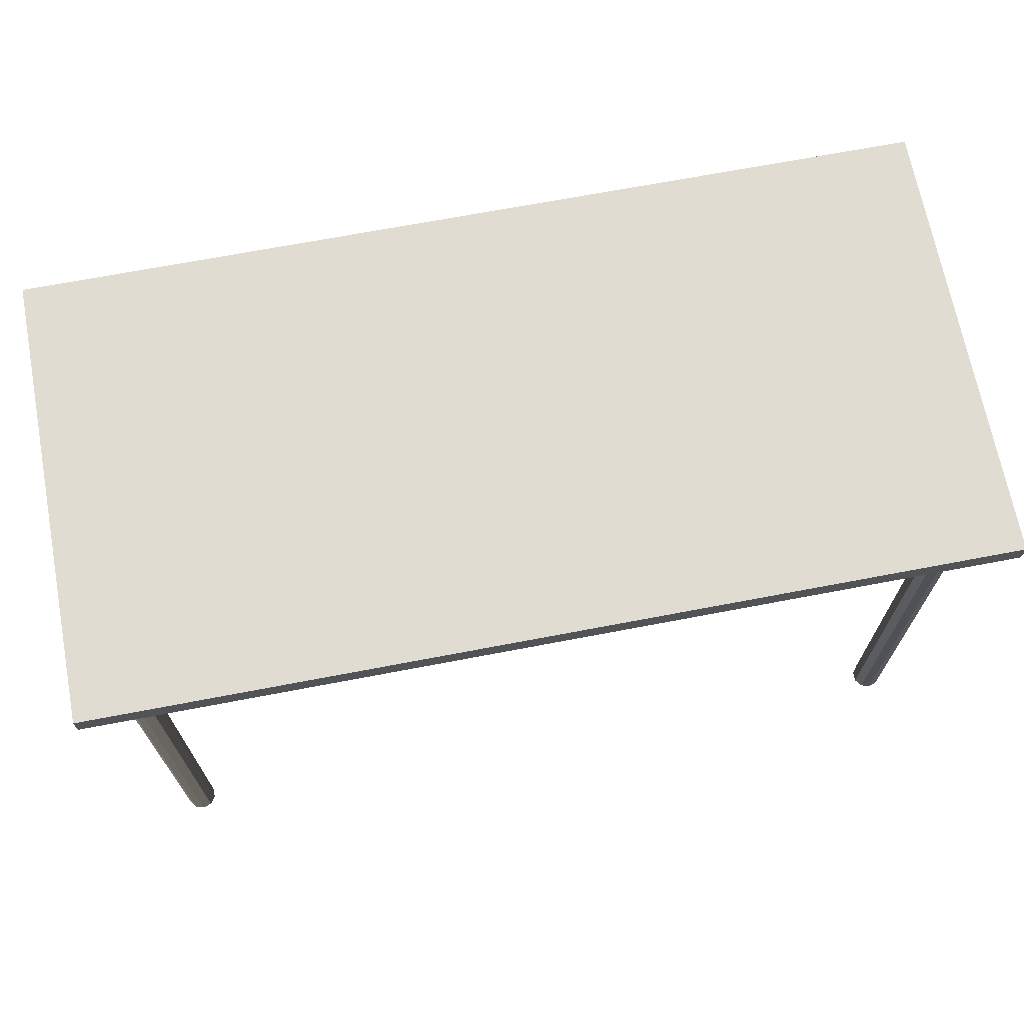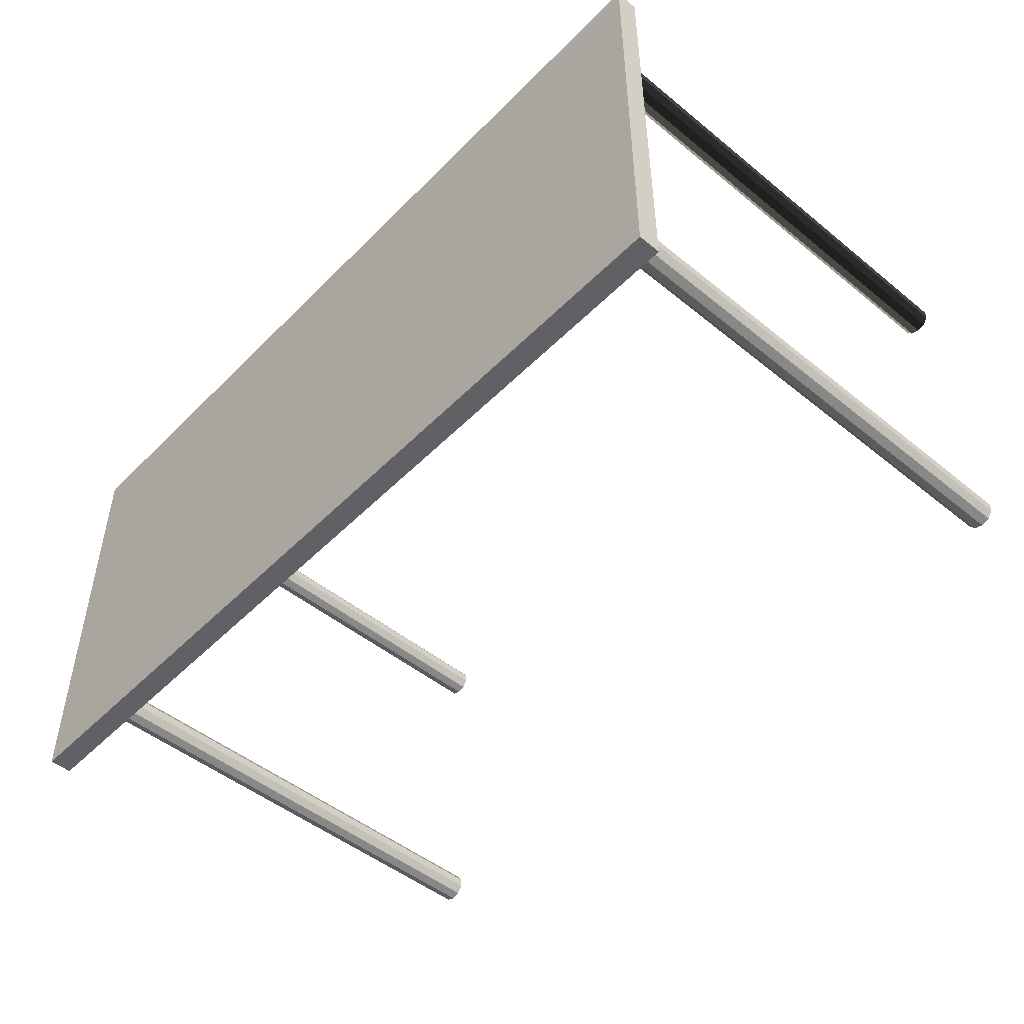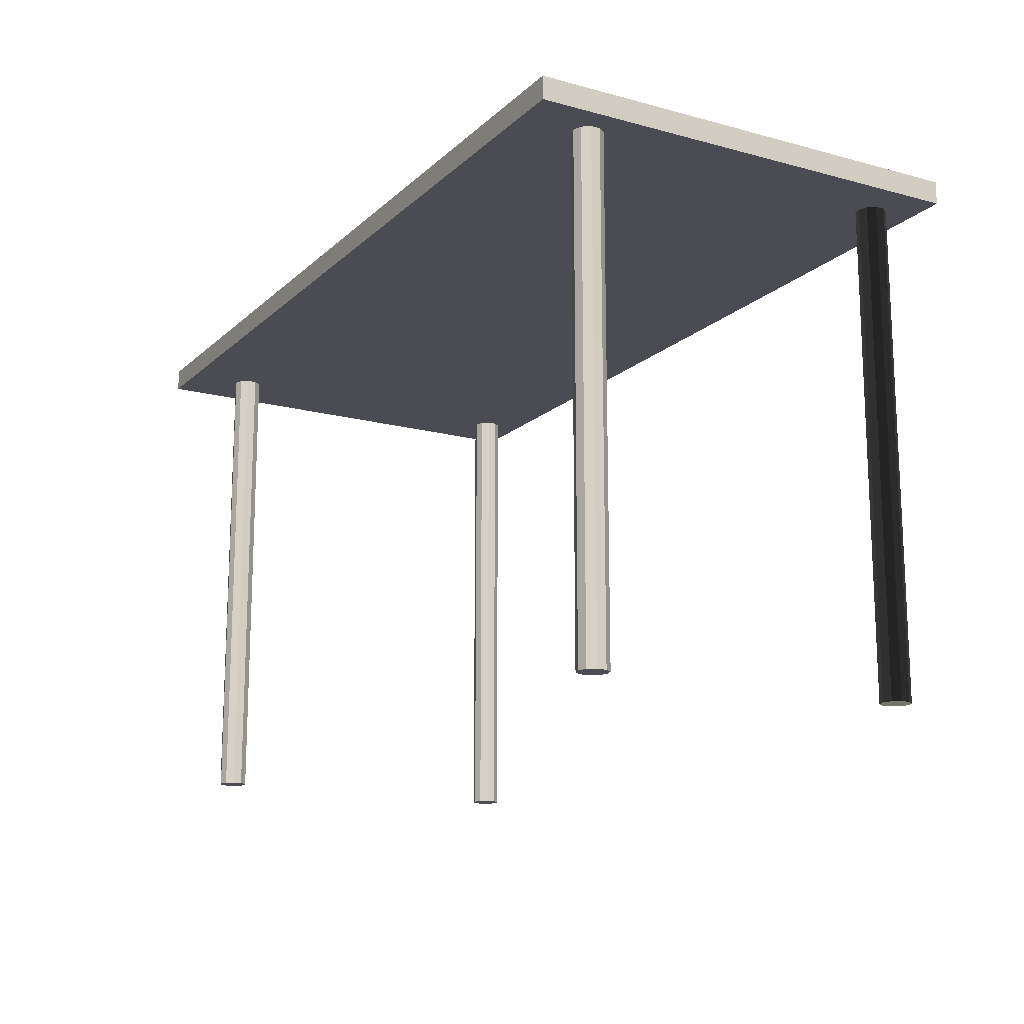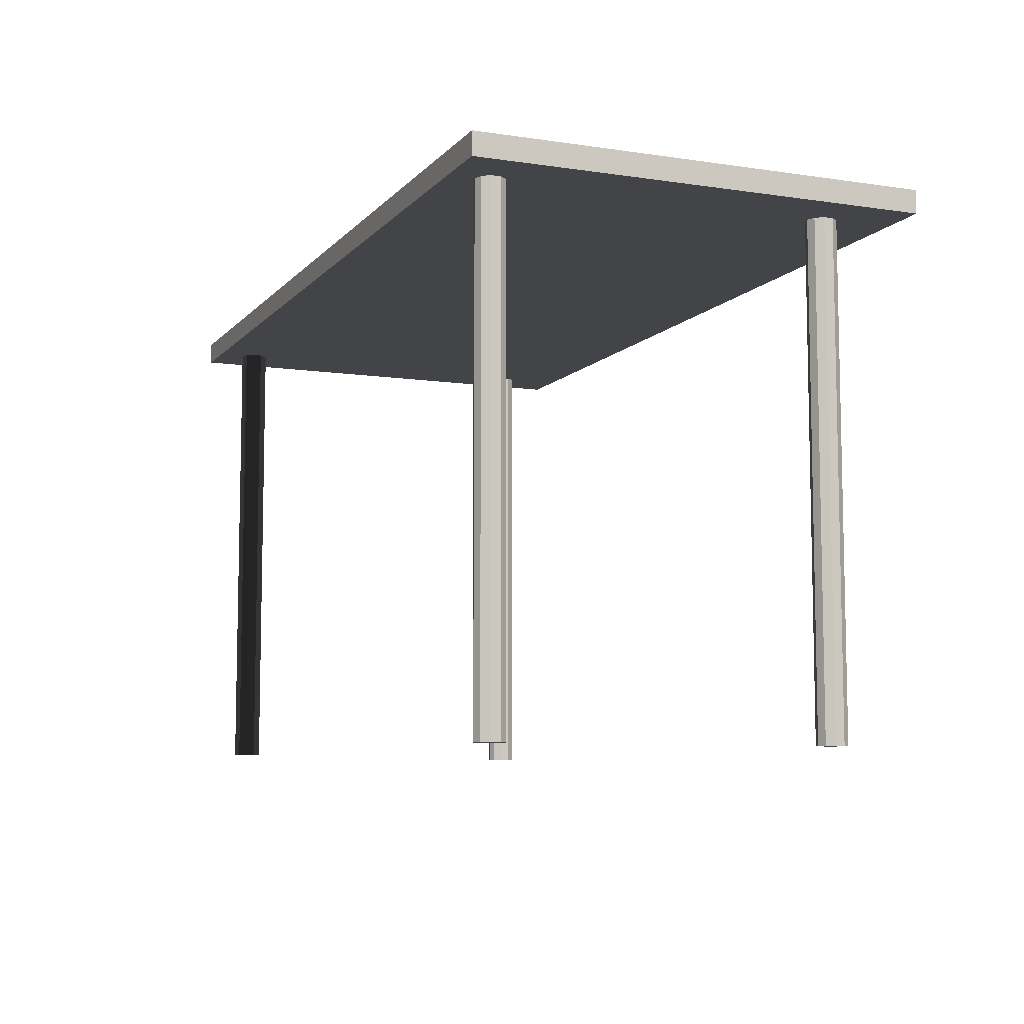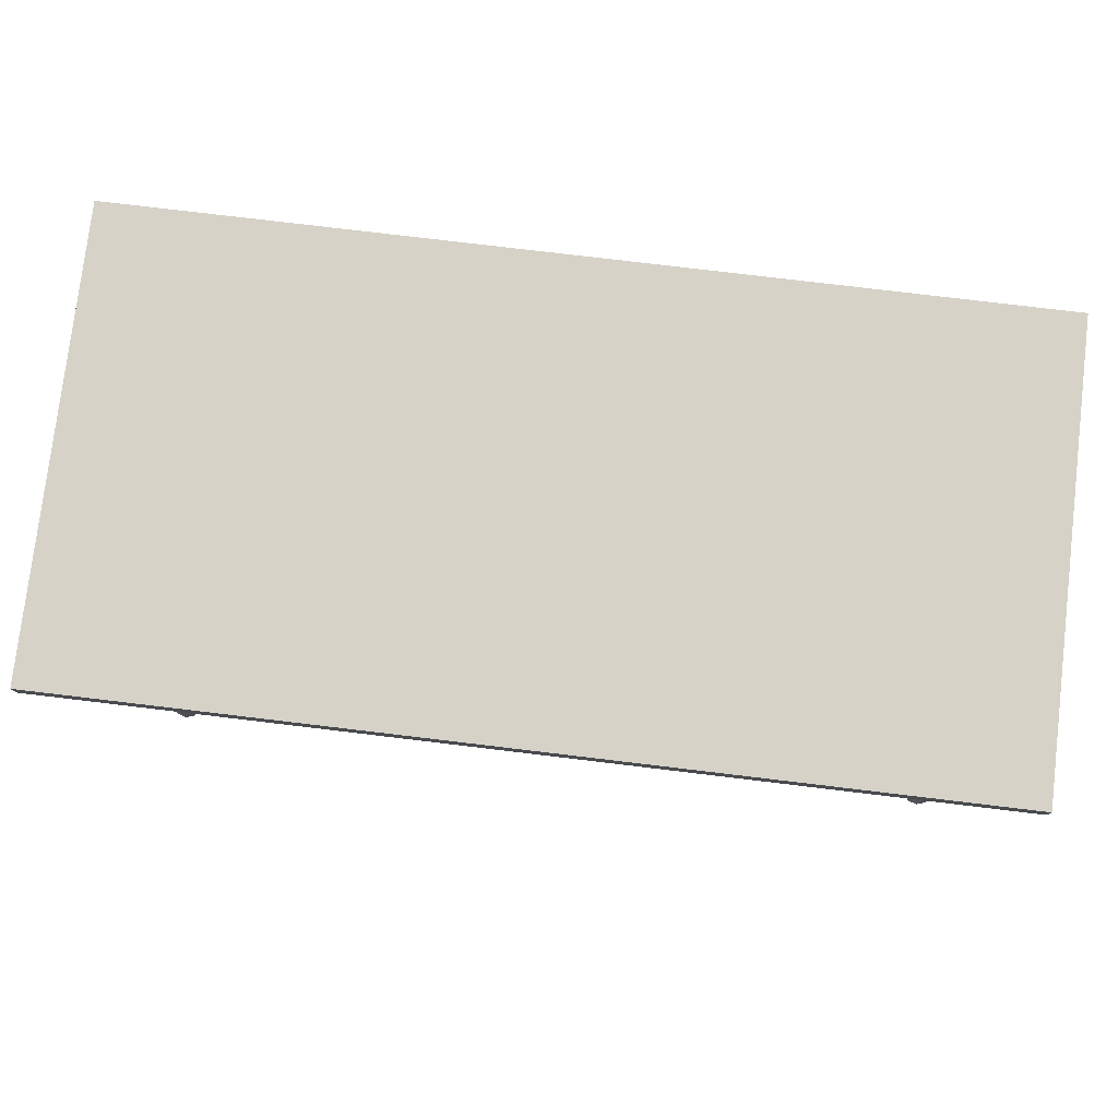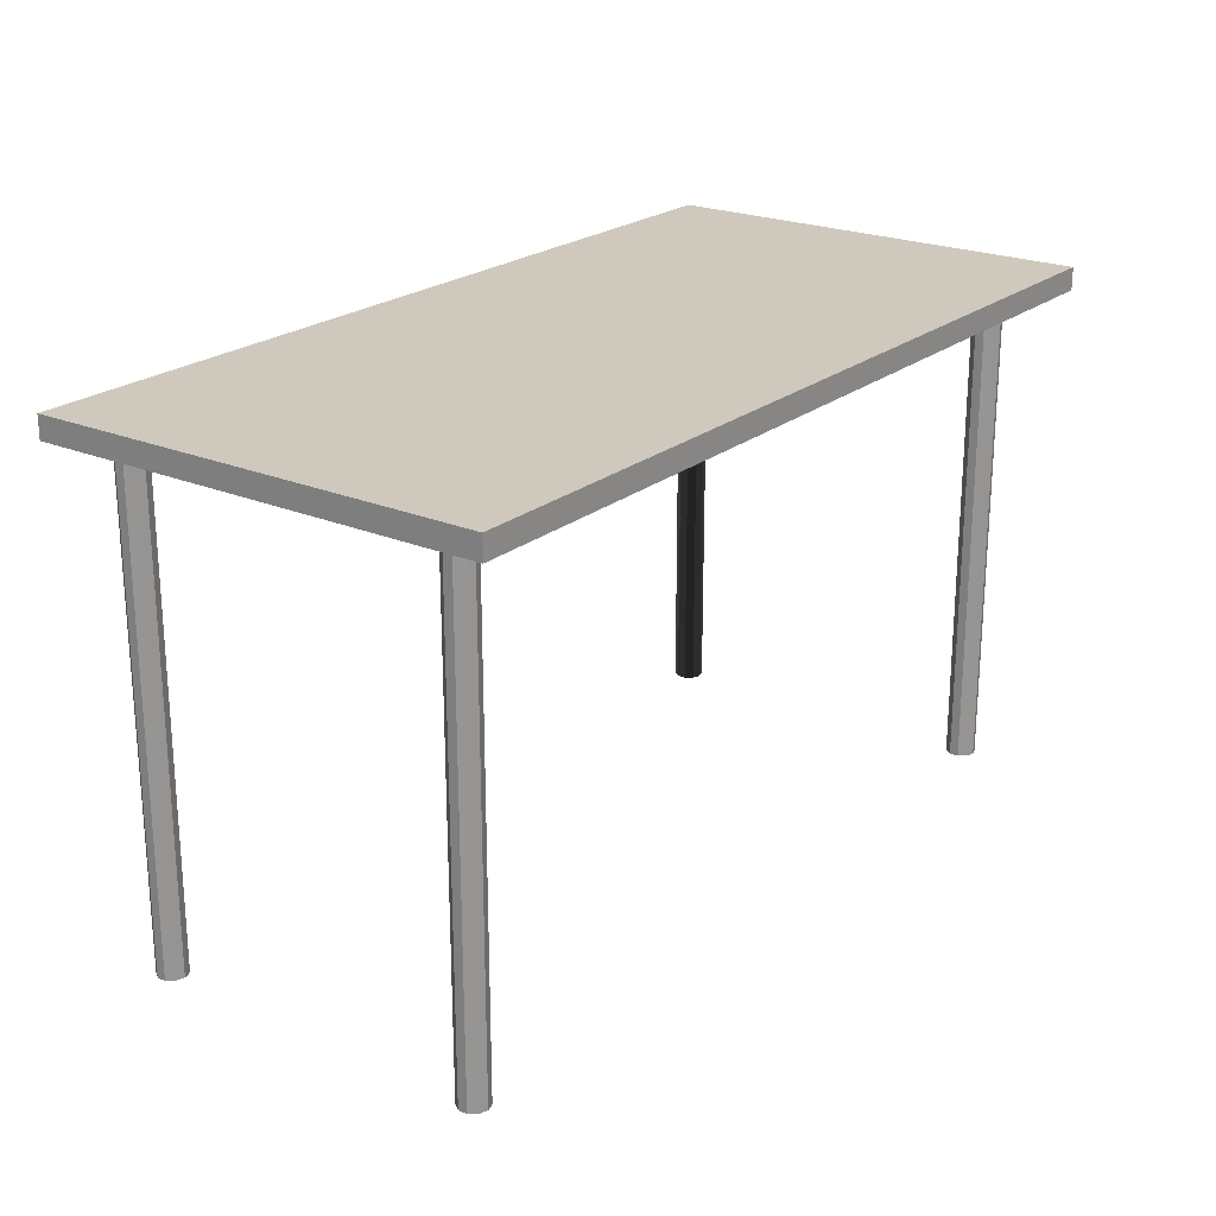
<metadata>
{"format":"obj","ext":"obj","renderer":"f3d","projection":"perspective","resolution":1024,"background":"white","views":[{"elev":69.2,"azim":-10.8,"up":"+Y"},{"elev":-48.8,"azim":-132.1,"up":"+Z"},{"elev":-15.4,"azim":-119.6,"up":"+Y"},{"elev":-8.0,"azim":67.4,"up":"+Y"},{"elev":78.0,"azim":-173.2,"up":"+Y"},{"elev":22.4,"azim":126.3,"up":"+Y"}]}
</metadata>
<code>
g default
v -3.327 -6.497 1.582
v -3.278 -6.497 1.649
v -3.278 -6.497 1.731
v -3.327 -6.497 1.798
v -3.405 -6.497 1.823
v -3.484 -6.497 1.798
v -3.532 -6.497 1.731
v -3.532 -6.497 1.649
v -3.484 -6.497 1.582
v -3.405 -6.497 1.557
v -3.327 -2.027 1.582
v -3.278 -2.027 1.649
v -3.278 -2.027 1.731
v -3.327 -2.027 1.798
v -3.405 -2.027 1.823
v -3.484 -2.027 1.798
v -3.532 -2.027 1.731
v -3.532 -2.027 1.649
v -3.484 -2.027 1.582
v -3.405 -2.027 1.557
v -3.405 -6.497 1.69
v -3.405 -2.027 1.69
v -3.431 -6.533 -1.453
v -3.383 -6.533 -1.387
v -3.383 -6.533 -1.304
v -3.431 -6.533 -1.238
v -3.51 -6.533 -1.212
v -3.588 -6.533 -1.238
v -3.636 -6.533 -1.304
v -3.636 -6.533 -1.387
v -3.588 -6.533 -1.453
v -3.51 -6.533 -1.479
v -3.431 -2.063 -1.453
v -3.383 -2.063 -1.387
v -3.383 -2.063 -1.304
v -3.431 -2.063 -1.238
v -3.51 -2.063 -1.212
v -3.588 -2.063 -1.238
v -3.636 -2.063 -1.304
v -3.636 -2.063 -1.387
v -3.588 -2.063 -1.453
v -3.51 -2.063 -1.479
v -3.51 -6.533 -1.346
v -3.51 -2.063 -1.346
v 3.801 -6.533 1.602
v 3.849 -6.533 1.669
v 3.849 -6.533 1.751
v 3.801 -6.533 1.818
v 3.723 -6.533 1.843
v 3.644 -6.533 1.818
v 3.596 -6.533 1.751
v 3.596 -6.533 1.669
v 3.644 -6.533 1.602
v 3.723 -6.533 1.576
v 3.801 -2.063 1.602
v 3.849 -2.063 1.669
v 3.849 -2.063 1.751
v 3.801 -2.063 1.818
v 3.723 -2.063 1.843
v 3.644 -2.063 1.818
v 3.596 -2.063 1.751
v 3.596 -2.063 1.669
v 3.644 -2.063 1.602
v 3.723 -2.063 1.576
v 3.723 -6.533 1.71
v 3.723 -2.063 1.71
v 3.801 -6.533 -1.452
v 3.849 -6.533 -1.385
v 3.849 -6.533 -1.303
v 3.801 -6.533 -1.236
v 3.723 -6.533 -1.211
v 3.644 -6.533 -1.236
v 3.596 -6.533 -1.303
v 3.596 -6.533 -1.385
v 3.644 -6.533 -1.452
v 3.723 -6.533 -1.477
v 3.801 -2.063 -1.452
v 3.849 -2.063 -1.385
v 3.849 -2.063 -1.303
v 3.801 -2.063 -1.236
v 3.723 -2.063 -1.211
v 3.644 -2.063 -1.236
v 3.596 -2.063 -1.303
v 3.596 -2.063 -1.385
v 3.644 -2.063 -1.452
v 3.723 -2.063 -1.477
v 3.723 -6.533 -1.344
v 3.723 -2.063 -1.344
v -3.851 -2.066 2.071
v -3.851 -2.066 -1.966
v -3.851 -1.862 2.071
v -3.851 -1.862 -1.966
v 4.242 -1.862 2.071
v 4.242 -1.862 -1.966
v 4.242 -2.066 2.071
v 4.242 -2.066 -1.966
g tableleft_object
f 1 11 12 2
f 2 12 13 3
f 3 13 14 4
f 4 14 15 5
f 5 15 16 6
f 6 16 17 7
f 7 17 18 8
f 8 18 19 9
f 9 19 20 10
f 10 20 11 1
f 2 21 1
f 3 21 2
f 4 21 3
f 5 21 4
f 6 21 5
f 7 21 6
f 8 21 7
f 9 21 8
f 10 21 9
f 1 21 10
f 11 22 12
f 12 22 13
f 13 22 14
f 14 22 15
f 15 22 16
f 16 22 17
f 17 22 18
f 18 22 19
f 19 22 20
f 20 22 11
f 23 33 34 24
f 24 34 35 25
f 25 35 36 26
f 26 36 37 27
f 27 37 38 28
f 28 38 39 29
f 29 39 40 30
f 30 40 41 31
f 31 41 42 32
f 32 42 33 23
f 24 43 23
f 25 43 24
f 26 43 25
f 27 43 26
f 28 43 27
f 29 43 28
f 30 43 29
f 31 43 30
f 32 43 31
f 23 43 32
f 33 44 34
f 34 44 35
f 35 44 36
f 36 44 37
f 37 44 38
f 38 44 39
f 39 44 40
f 40 44 41
f 41 44 42
f 42 44 33
f 45 55 56 46
f 46 56 57 47
f 47 57 58 48
f 48 58 59 49
f 49 59 60 50
f 50 60 61 51
f 51 61 62 52
f 52 62 63 53
f 53 63 64 54
f 54 64 55 45
f 46 65 45
f 47 65 46
f 48 65 47
f 49 65 48
f 50 65 49
f 51 65 50
f 52 65 51
f 53 65 52
f 54 65 53
f 45 65 54
f 55 66 56
f 56 66 57
f 57 66 58
f 58 66 59
f 59 66 60
f 60 66 61
f 61 66 62
f 62 66 63
f 63 66 64
f 64 66 55
f 67 77 78 68
f 68 78 79 69
f 69 79 80 70
f 70 80 81 71
f 71 81 82 72
f 72 82 83 73
f 73 83 84 74
f 74 84 85 75
f 75 85 86 76
f 76 86 77 67
f 68 87 67
f 69 87 68
f 70 87 69
f 71 87 70
f 72 87 71
f 73 87 72
f 74 87 73
f 75 87 74
f 76 87 75
f 67 87 76
f 77 88 78
f 78 88 79
f 79 88 80
f 80 88 81
f 81 88 82
f 82 88 83
f 83 88 84
f 84 88 85
f 85 88 86
f 86 88 77
f 89 91 92 90
f 91 93 94 92
f 93 95 96 94
f 95 89 90 96
f 90 92 94 96
f 95 93 91 89

</code>
